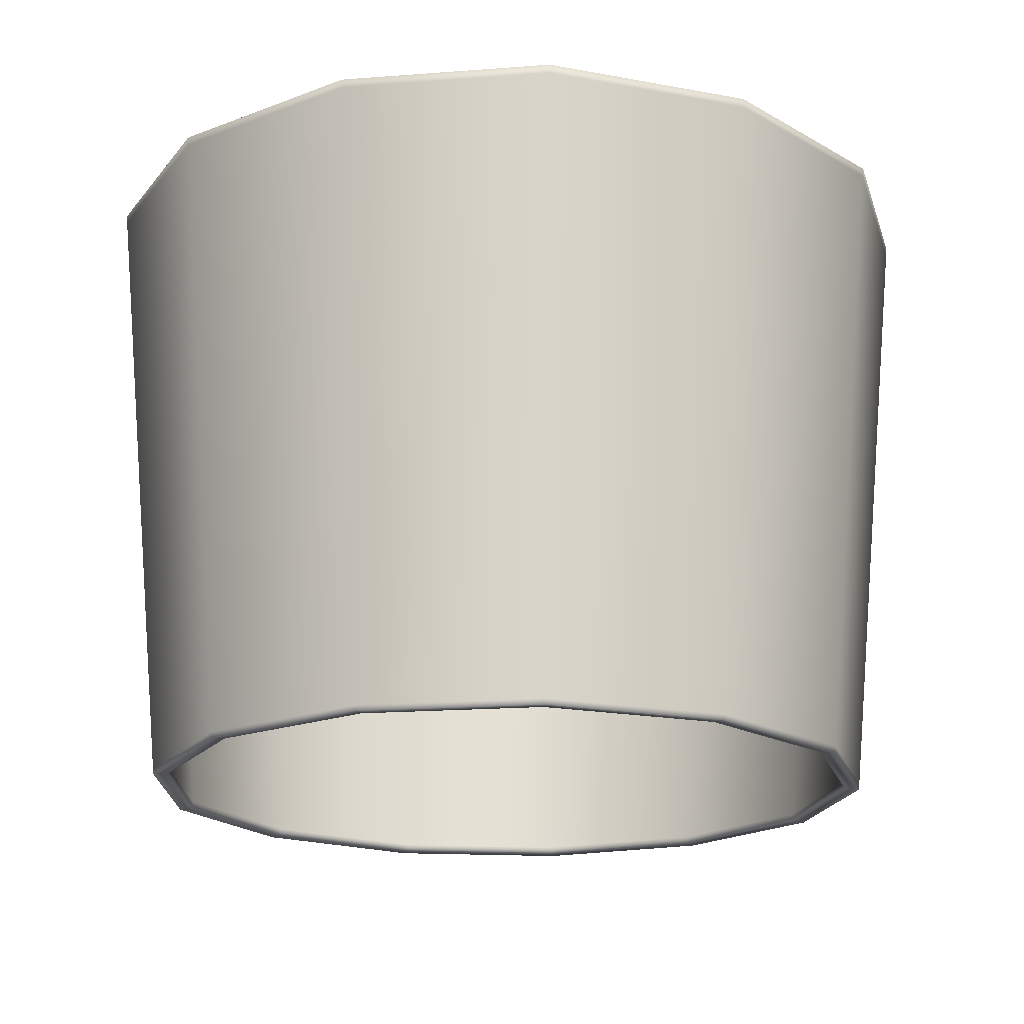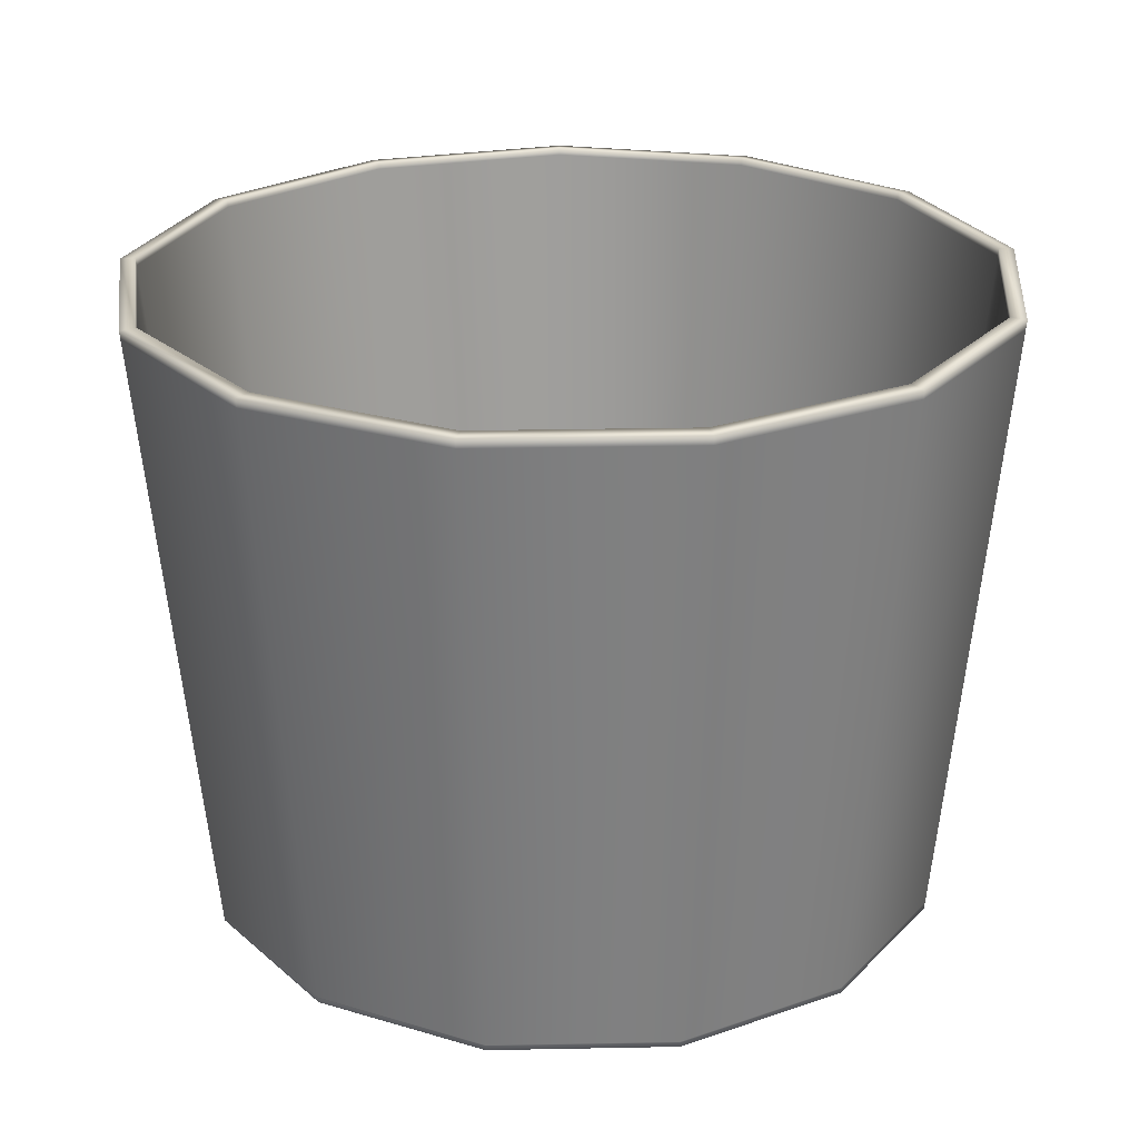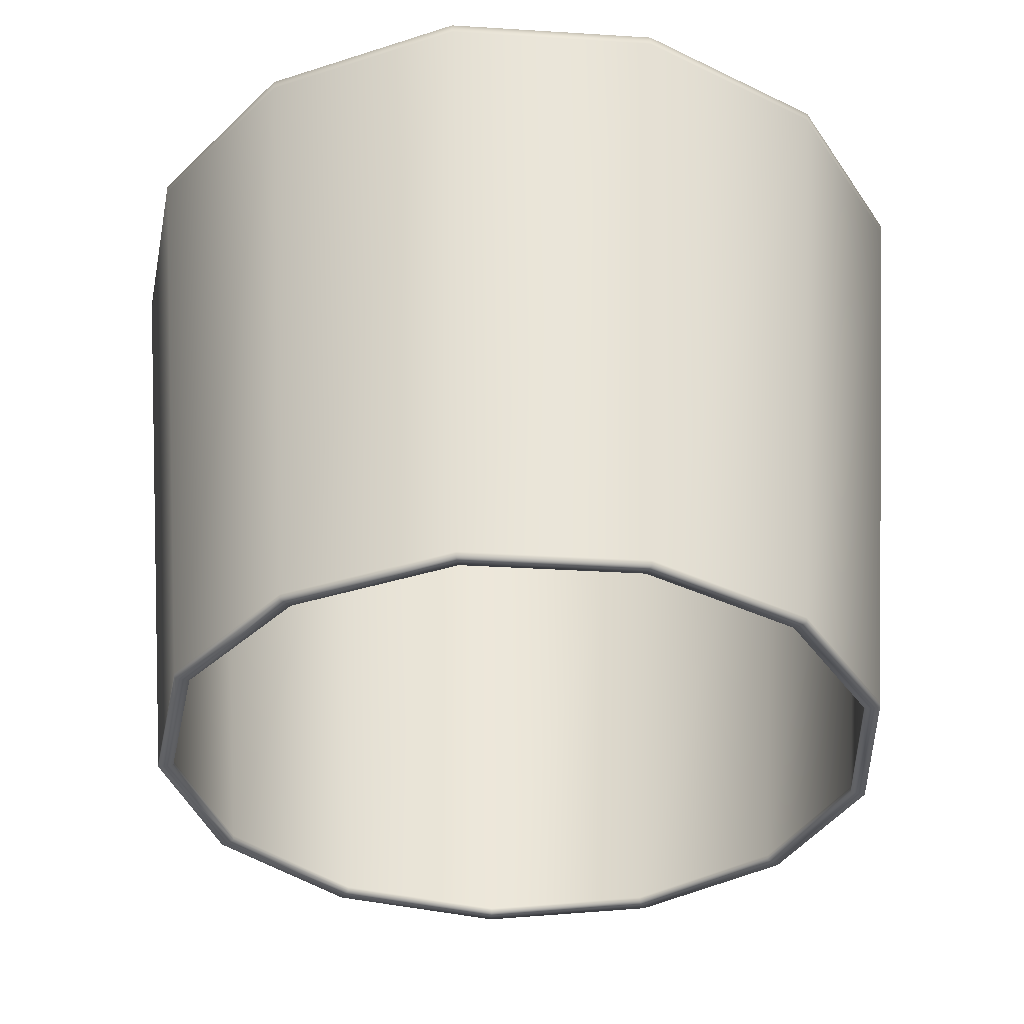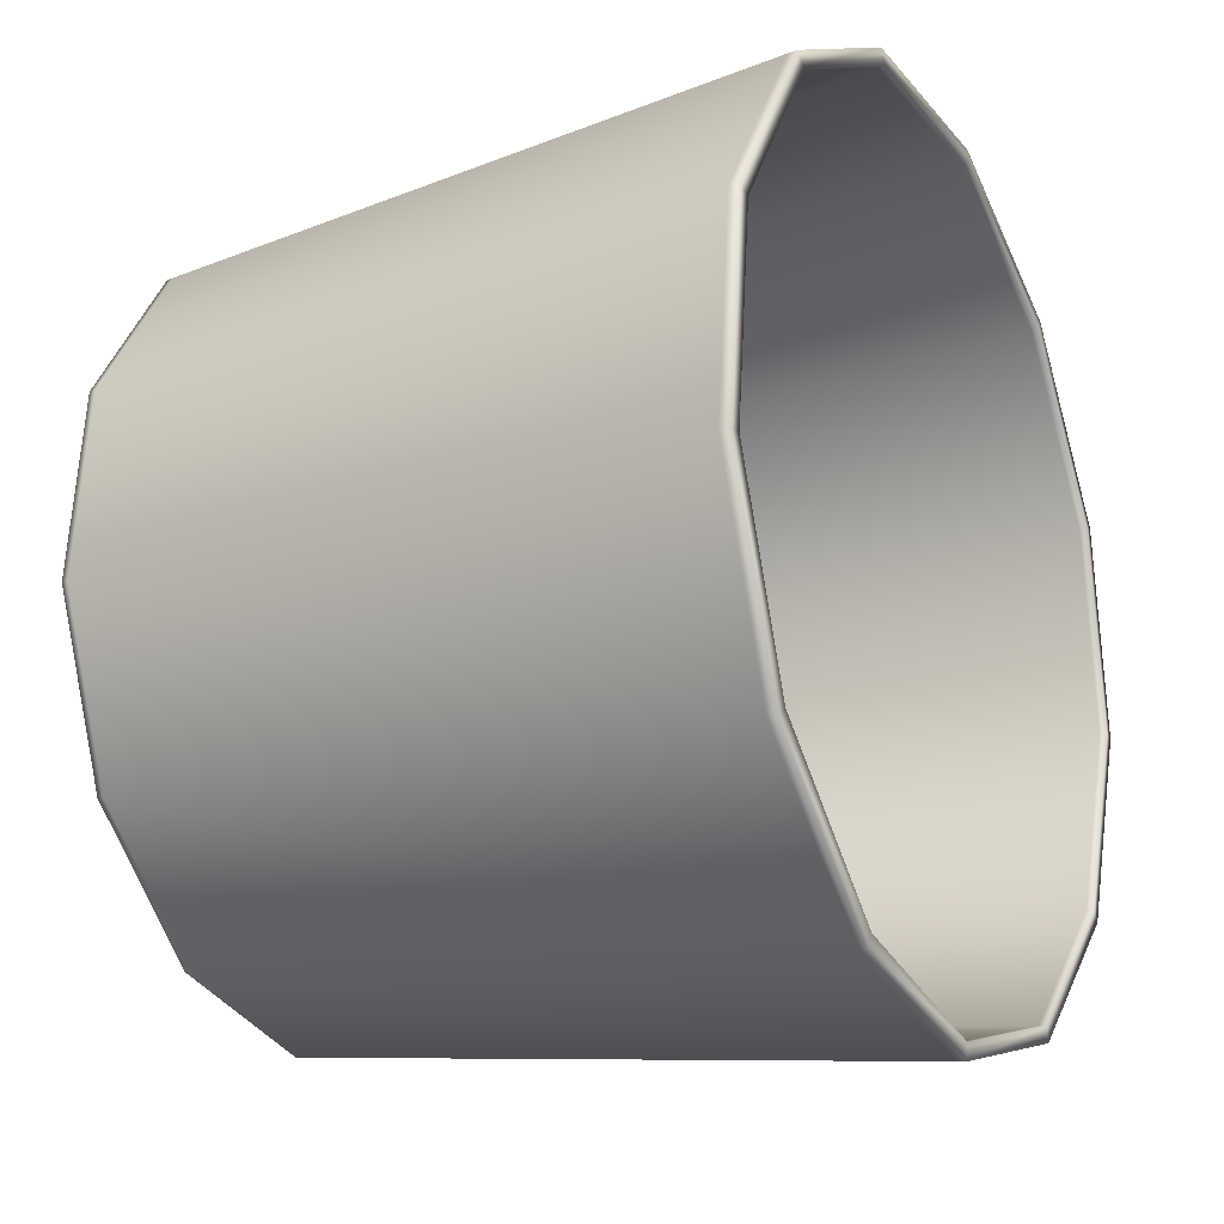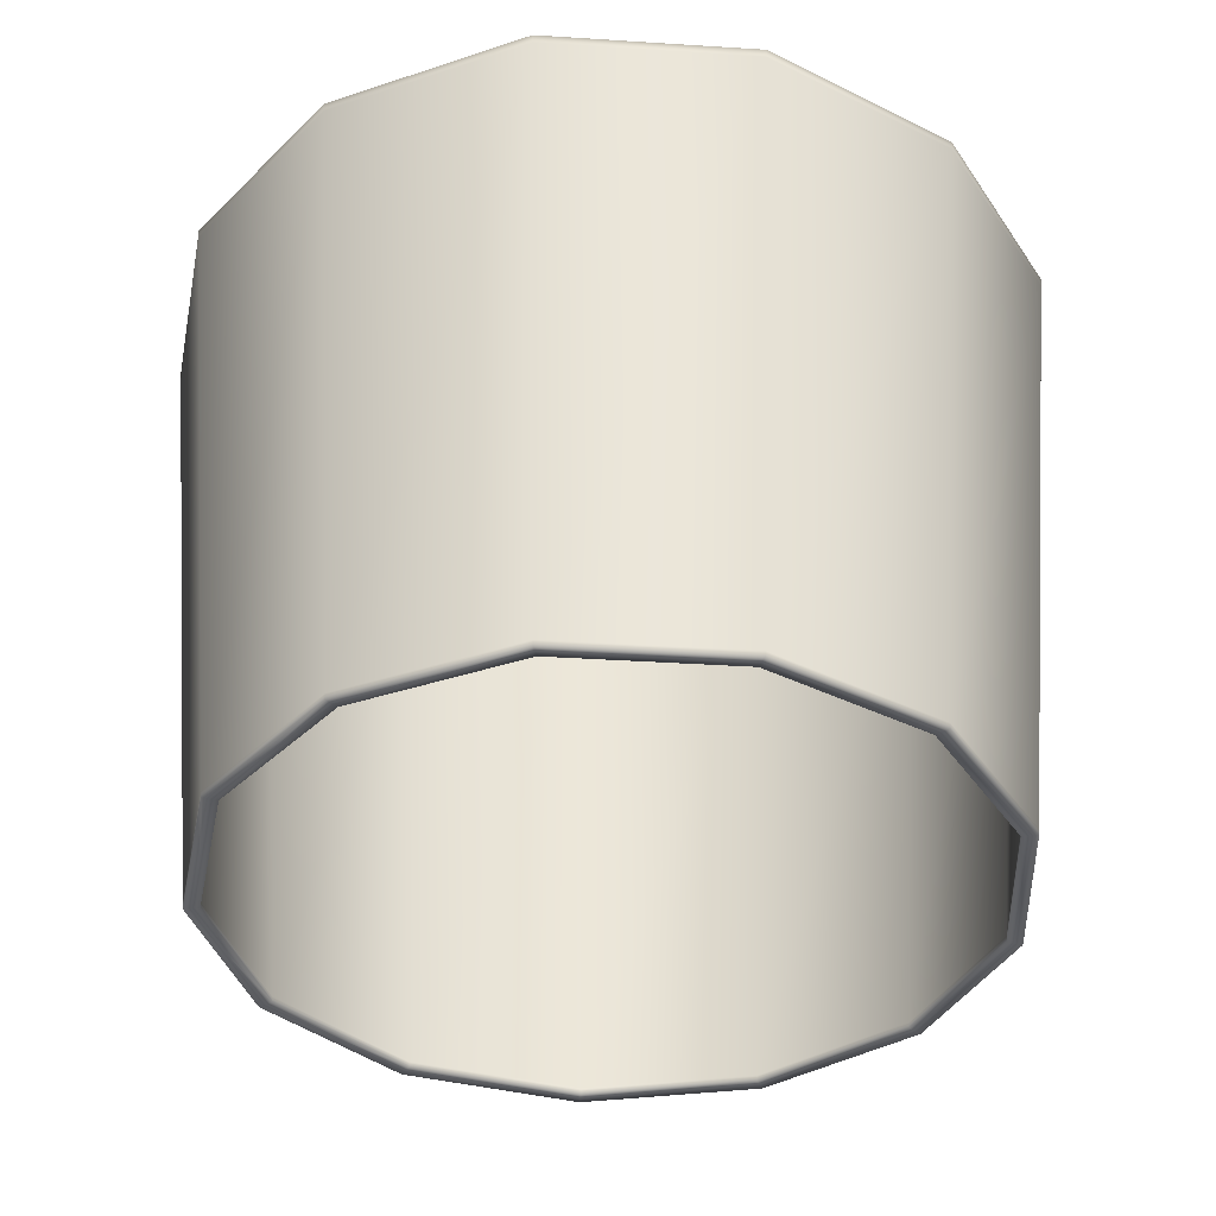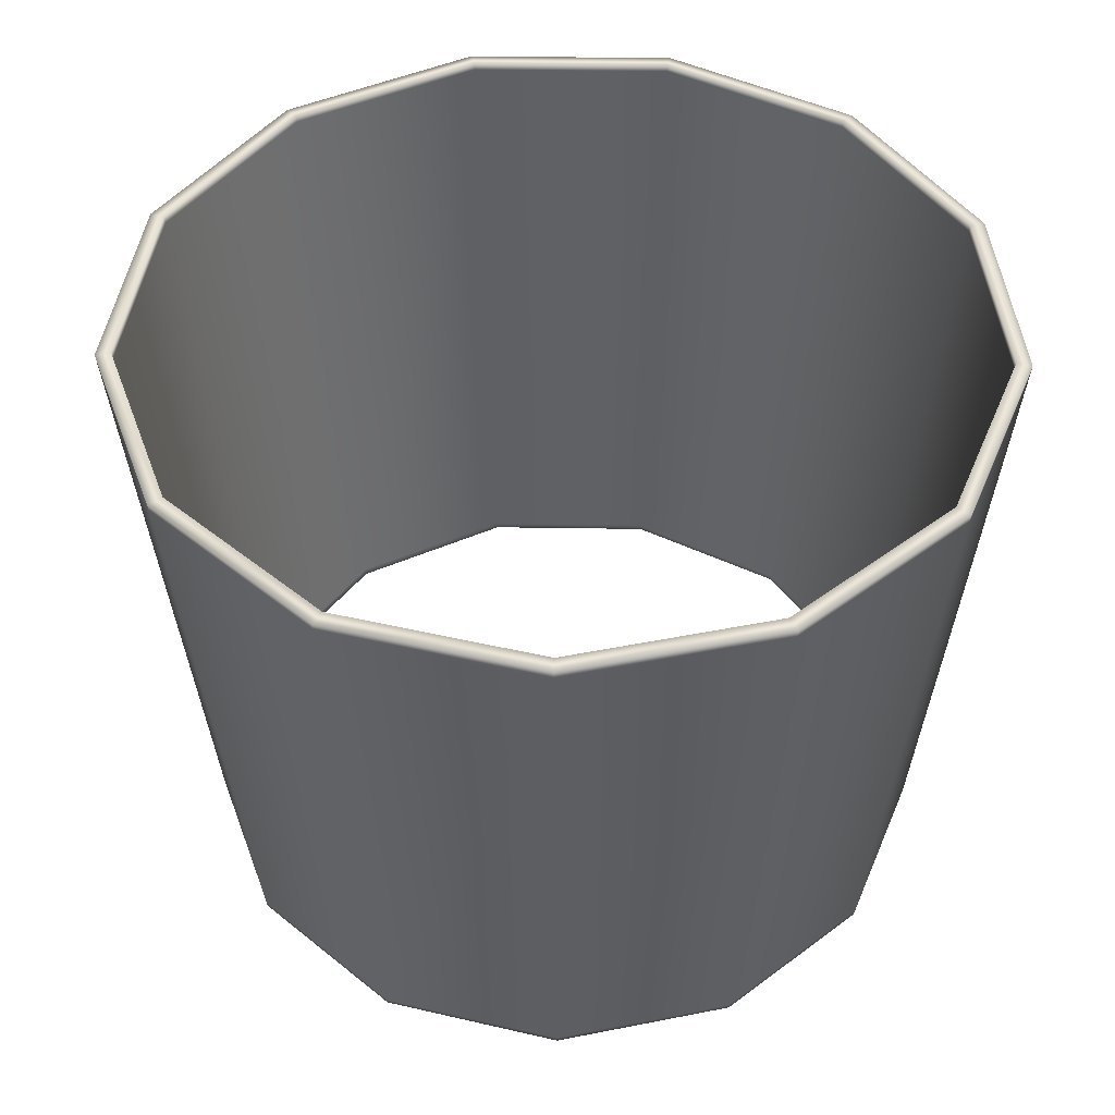
<metadata>
{"format":"obj","ext":"obj","renderer":"f3d","projection":"perspective","resolution":1024,"background":"white","views":[{"elev":-18.7,"azim":64.4,"up":"+Y"},{"elev":24.9,"azim":-0.9,"up":"+Y"},{"elev":-35.6,"azim":-59.6,"up":"+Y"},{"elev":-20.0,"azim":117.2,"up":"+Z"},{"elev":-37.7,"azim":-142.4,"up":"+Y"},{"elev":46.0,"azim":-95.1,"up":"+Y"}]}
</metadata>
<code>
o coffeecupholder_01_Mesh.200
v -1.3 0.06975 -3.132
v -1.305 0.01365 -3.133
v -1.303 0.01362 -3.15
v -1.298 0.06971 -3.151
v -1.309 0.01357 -3.165
v -1.305 0.06965 -3.168
v -1.321 0.01351 -3.176
v -1.319 0.06958 -3.181
v -1.337 0.01346 -3.179
v -1.337 0.06952 -3.185
v -1.353 0.01342 -3.175
v -1.356 0.06949 -3.18
v -1.365 0.01342 -3.164
v -1.37 0.06948 -3.167
v -1.371 0.01344 -3.149
v -1.376 0.06951 -3.15
v -1.368 0.01349 -3.133
v -1.374 0.06956 -3.131
v -1.359 0.01354 -3.119
v -1.363 0.06963 -3.115
v -1.344 0.0136 -3.112
v -1.346 0.06969 -3.107
v -1.328 0.01364 -3.112
v -1.327 0.06974 -3.107
v -1.314 0.01366 -3.12
v -1.31 0.06976 -3.116
v -1.306 0.0138 -3.134
v -1.301 0.07 -3.132
v -1.299 0.06996 -3.15
v -1.304 0.01377 -3.15
v -1.306 0.0699 -3.167
v -1.31 0.01372 -3.164
v -1.319 0.06983 -3.179
v -1.322 0.01366 -3.174
v -1.337 0.06978 -3.184
v -1.337 0.01361 -3.178
v -1.355 0.06974 -3.179
v -1.352 0.01358 -3.174
v -1.368 0.06974 -3.167
v -1.364 0.01358 -3.164
v -1.375 0.06976 -3.15
v -1.369 0.0136 -3.149
v -1.372 0.06982 -3.131
v -1.367 0.01364 -3.133
v -1.362 0.06988 -3.116
v -1.358 0.0137 -3.12
v -1.345 0.06994 -3.108
v -1.344 0.01375 -3.113
v -1.327 0.06999 -3.108
v -1.328 0.01379 -3.113
v -1.311 0.07001 -3.117
v -1.315 0.01381 -3.121
v -1.3 0.07054 -3.132
v -1.298 0.07049 -3.151
v -1.299 0.07062 -3.15
v -1.301 0.07066 -3.132
v -1.303 0.01307 -3.15
v -1.305 0.0131 -3.134
v -1.306 0.01323 -3.134
v -1.304 0.0132 -3.15
v -1.304 0.07043 -3.168
v -1.306 0.07057 -3.167
v -1.309 0.01302 -3.165
v -1.31 0.01315 -3.164
v -1.319 0.07037 -3.181
v -1.319 0.0705 -3.179
v -1.321 0.01296 -3.176
v -1.322 0.01309 -3.174
v -1.337 0.07031 -3.185
v -1.337 0.07044 -3.184
v -1.337 0.01291 -3.179
v -1.337 0.01304 -3.178
v -1.356 0.07027 -3.18
v -1.355 0.07041 -3.179
v -1.353 0.01288 -3.175
v -1.352 0.01302 -3.174
v -1.37 0.07027 -3.167
v -1.369 0.0704 -3.167
v -1.365 0.01287 -3.164
v -1.364 0.01301 -3.163
v -1.376 0.07029 -3.15
v -1.375 0.07043 -3.15
v -1.371 0.0129 -3.149
v -1.369 0.01303 -3.149
v -1.374 0.07035 -3.131
v -1.372 0.07048 -3.131
v -1.368 0.01294 -3.133
v -1.367 0.01307 -3.133
v -1.363 0.07041 -3.115
v -1.362 0.07054 -3.116
v -1.359 0.013 -3.119
v -1.358 0.01313 -3.12
v -1.346 0.07047 -3.107
v -1.345 0.07061 -3.108
v -1.344 0.01305 -3.112
v -1.344 0.01318 -3.113
v -1.327 0.07052 -3.107
v -1.327 0.07065 -3.108
v -1.328 0.01309 -3.112
v -1.328 0.01322 -3.114
v -1.31 0.07054 -3.116
v -1.311 0.07067 -3.117
v -1.314 0.01311 -3.12
v -1.315 0.01324 -3.121
f 2 3 4 1
f 3 5 6 4
f 5 7 8 6
f 7 9 10 8
f 9 11 12 10
f 11 13 14 12
f 13 15 16 14
f 15 17 18 16
f 17 19 20 18
f 19 21 22 20
f 21 23 24 22
f 23 25 26 24
f 25 2 1 26
f 28 29 30 27
f 29 31 32 30
f 31 33 34 32
f 33 35 36 34
f 35 37 38 36
f 37 39 40 38
f 39 41 42 40
f 41 43 44 42
f 43 45 46 44
f 45 47 48 46
f 47 49 50 48
f 49 51 52 50
f 51 28 27 52
f 53 54 55 56
f 57 58 59 60
f 54 61 62 55
f 63 57 60 64
f 61 65 66 62
f 67 63 64 68
f 65 69 70 66
f 71 67 68 72
f 69 73 74 70
f 75 71 72 76
f 73 77 78 74
f 79 75 76 80
f 77 81 82 78
f 83 79 80 84
f 81 85 86 82
f 87 83 84 88
f 85 89 90 86
f 91 87 88 92
f 89 93 94 90
f 95 91 92 96
f 93 97 98 94
f 99 95 96 100
f 97 101 102 98
f 103 99 100 104
f 101 53 56 102
f 58 103 104 59
f 58 57 3 2
f 54 53 1 4
f 57 63 5 3
f 61 54 4 6
f 63 67 7 5
f 65 61 6 8
f 67 71 9 7
f 69 65 8 10
f 71 75 11 9
f 73 69 10 12
f 75 79 13 11
f 77 73 12 14
f 79 83 15 13
f 81 77 14 16
f 83 87 17 15
f 85 81 16 18
f 87 91 19 17
f 89 85 18 20
f 91 95 21 19
f 93 89 20 22
f 95 99 23 21
f 97 93 22 24
f 99 103 25 23
f 101 97 24 26
f 103 58 2 25
f 53 101 26 1
f 56 55 29 28
f 60 59 27 30
f 55 62 31 29
f 64 60 30 32
f 62 66 33 31
f 68 64 32 34
f 66 70 35 33
f 72 68 34 36
f 70 74 37 35
f 76 72 36 38
f 74 78 39 37
f 80 76 38 40
f 78 82 41 39
f 84 80 40 42
f 82 86 43 41
f 88 84 42 44
f 86 90 45 43
f 92 88 44 46
f 90 94 47 45
f 96 92 46 48
f 94 98 49 47
f 100 96 48 50
f 98 102 51 49
f 104 100 50 52
f 102 56 28 51
f 59 104 52 27

</code>
